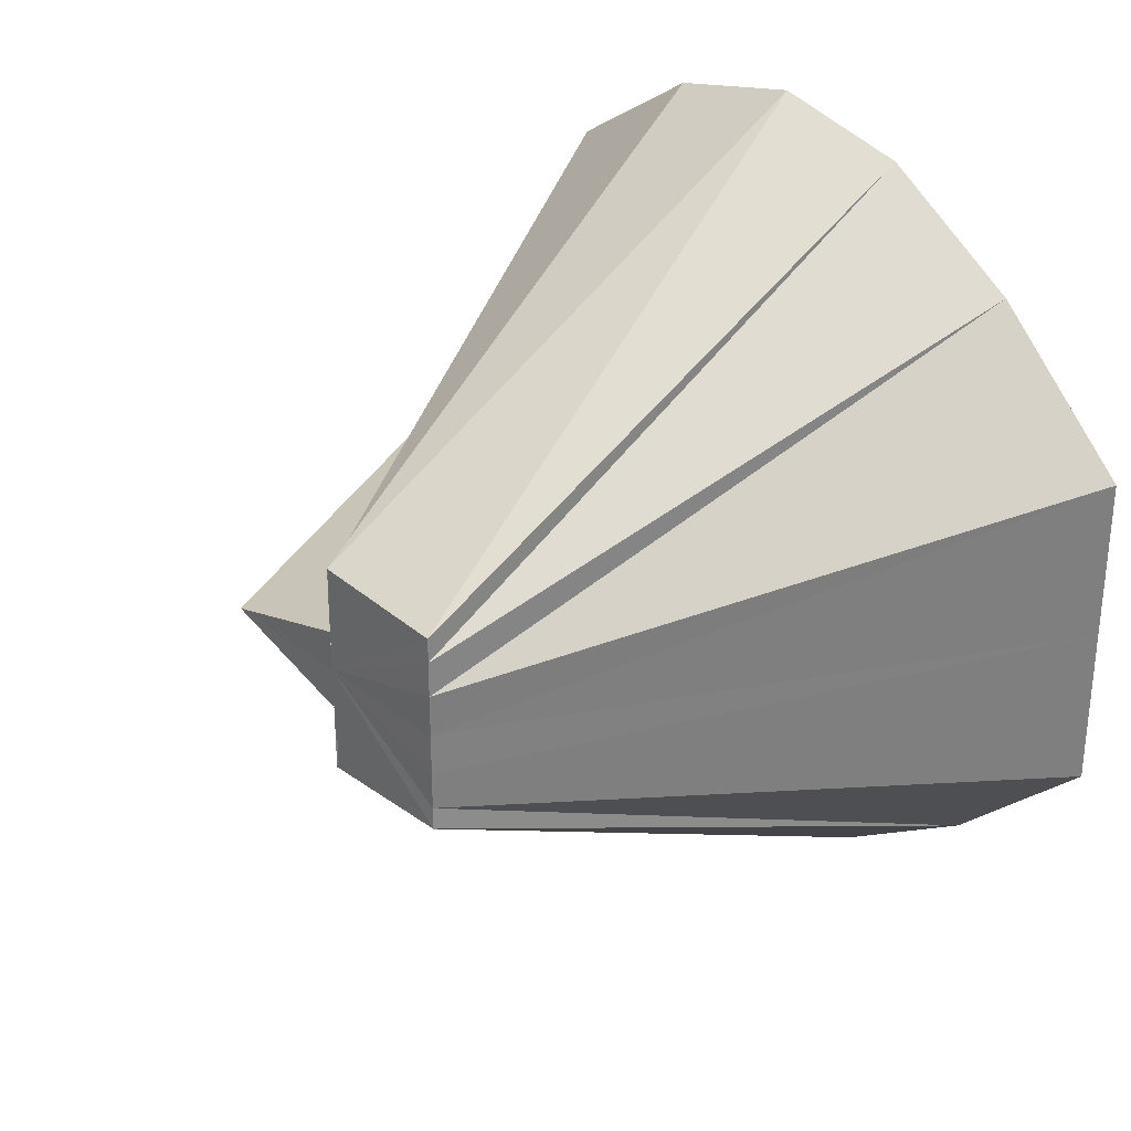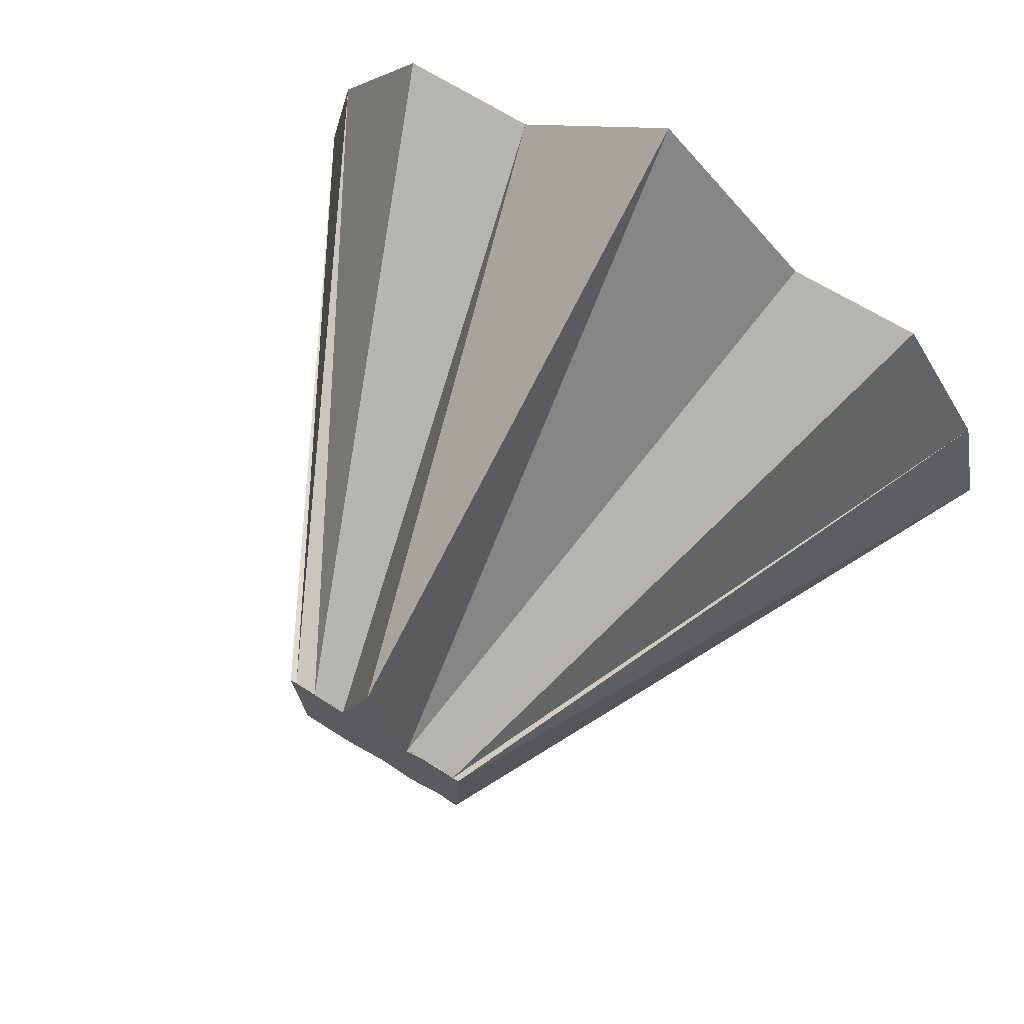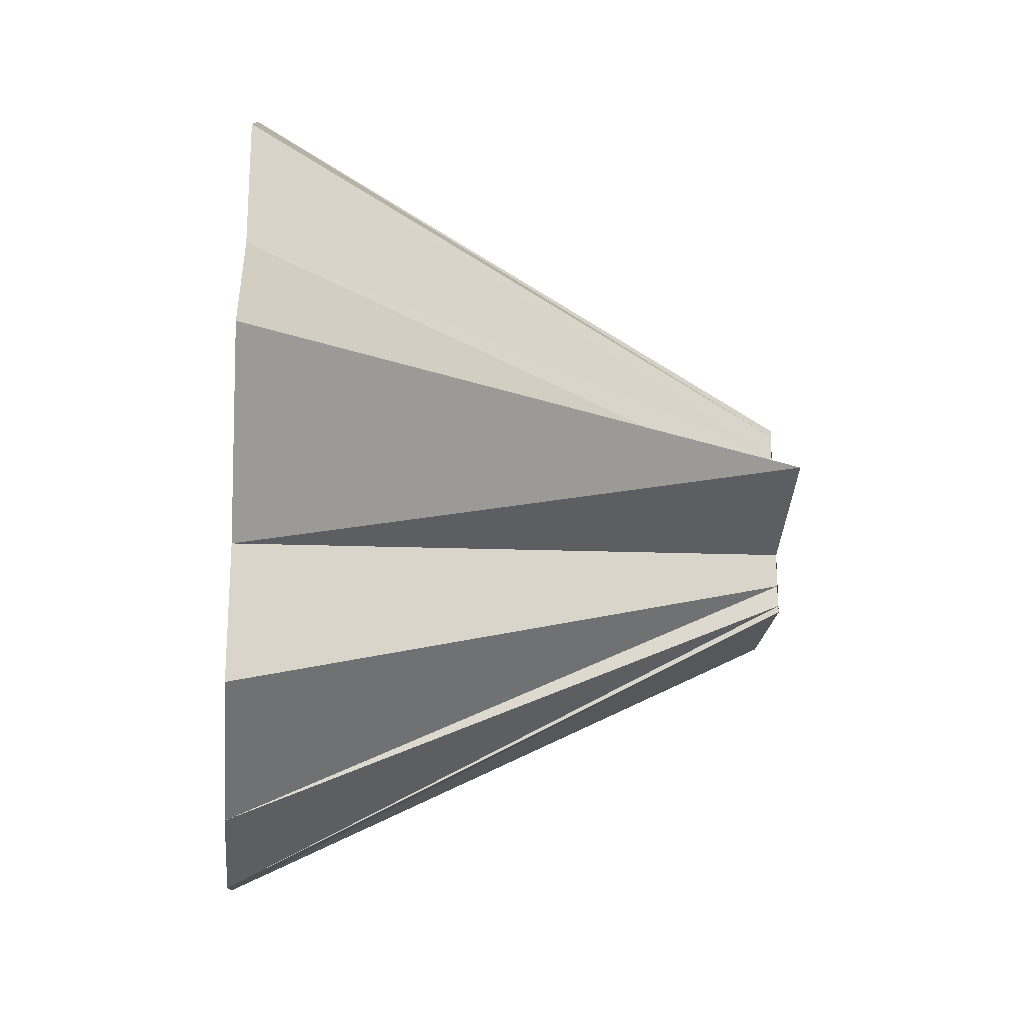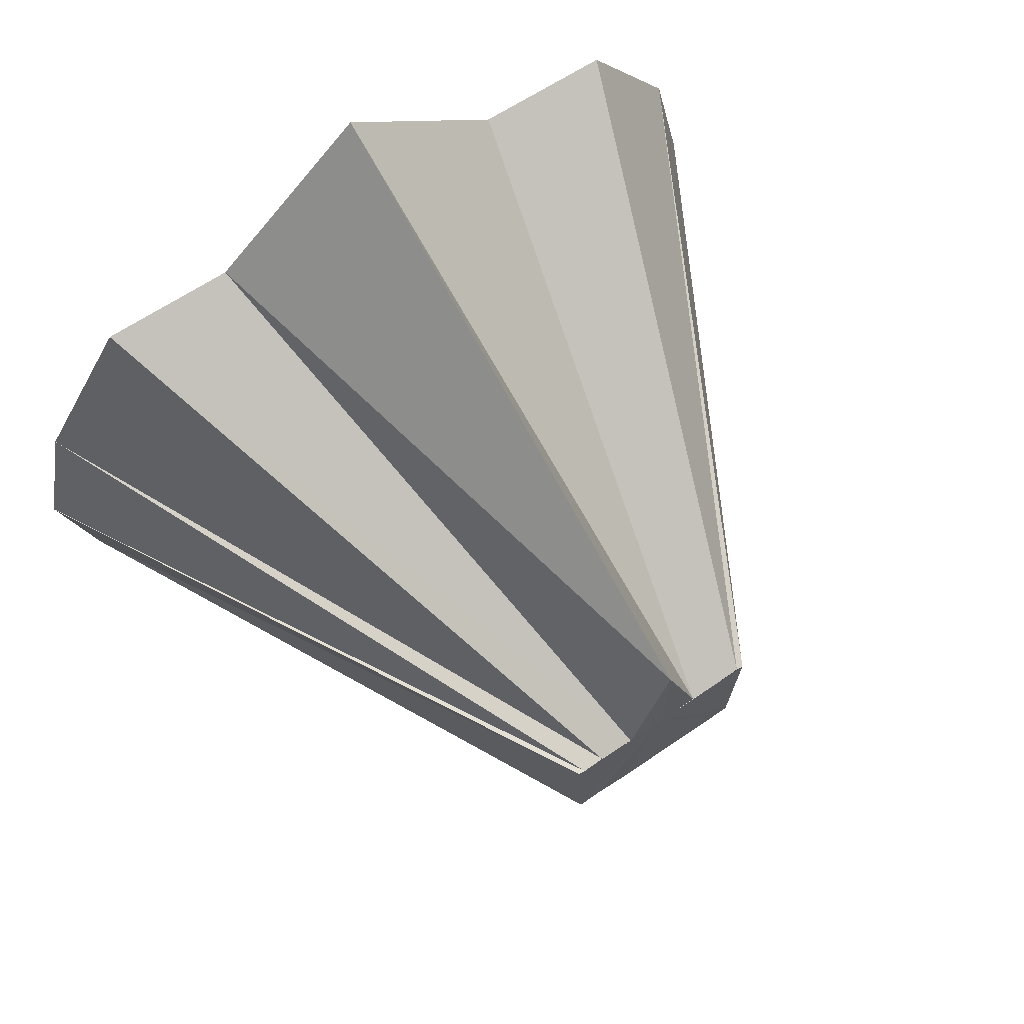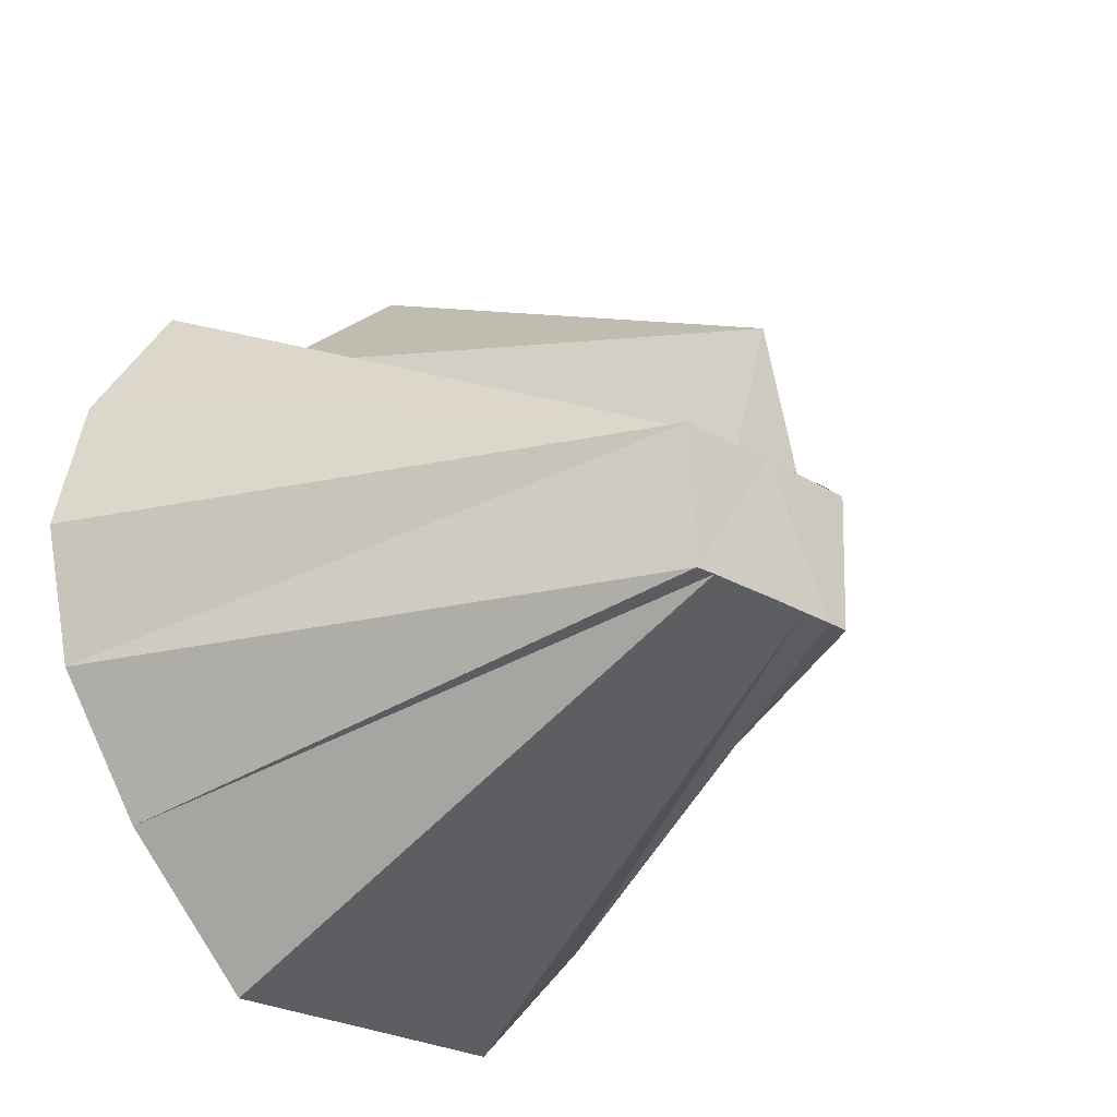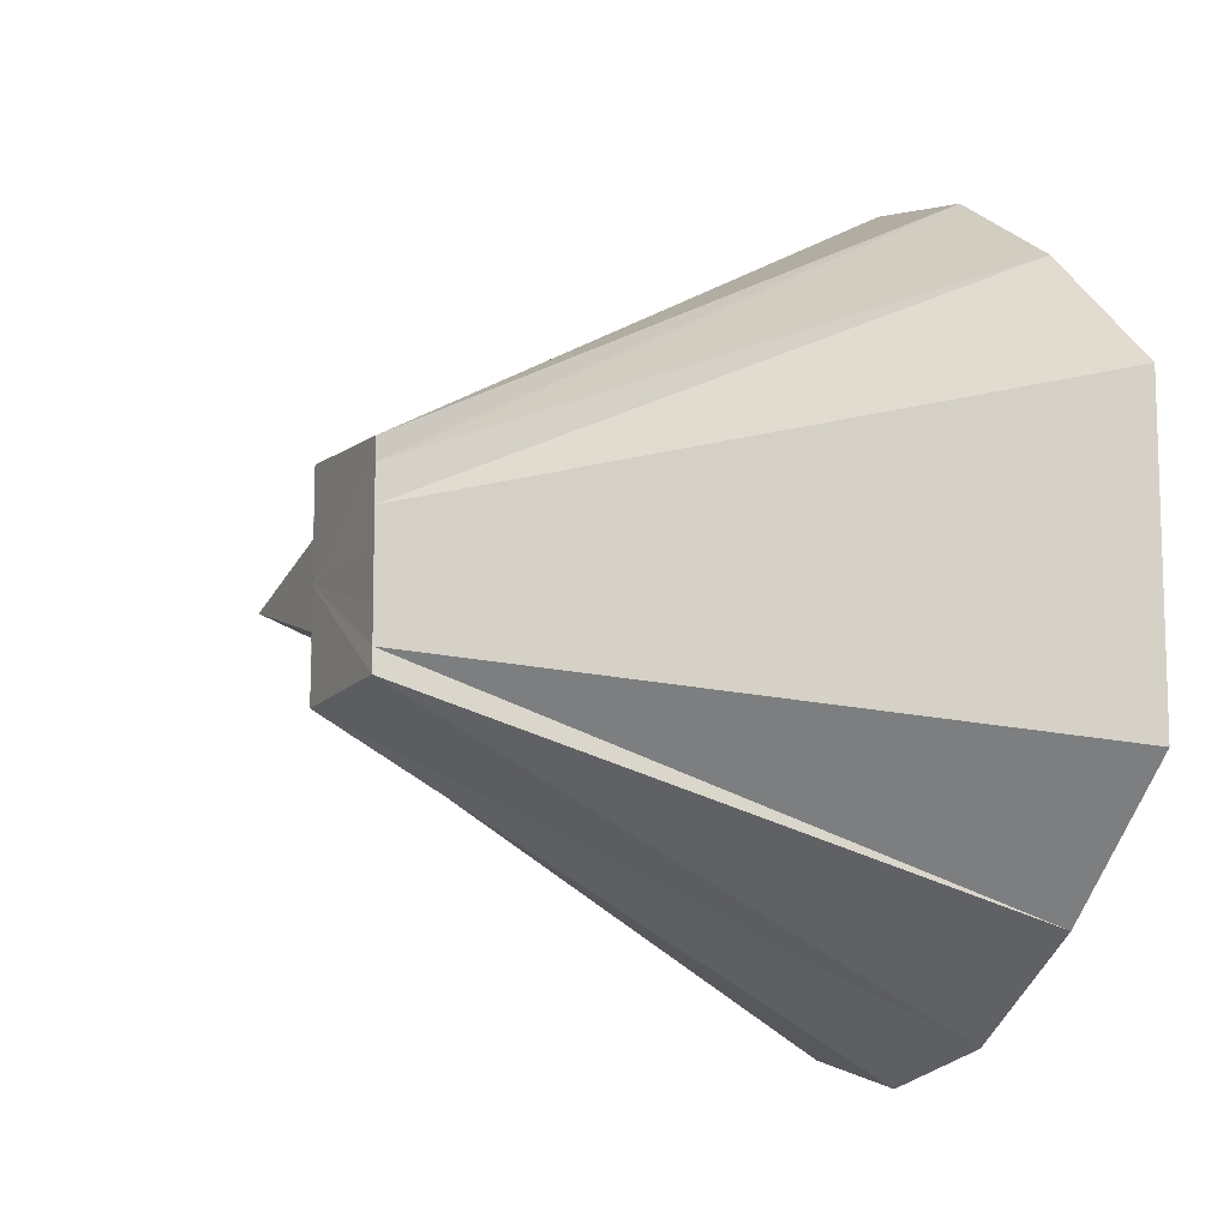
<metadata>
{"format":"obj","ext":"obj","renderer":"f3d","projection":"perspective","resolution":1024,"background":"white","views":[{"elev":30.0,"azim":-41.7,"up":"+Z"},{"elev":71.2,"azim":-58.7,"up":"+Y"},{"elev":-22.4,"azim":175.4,"up":"+Z"},{"elev":68.1,"azim":-123.6,"up":"+Y"},{"elev":-26.1,"azim":-133.1,"up":"+Y"},{"elev":-11.2,"azim":-26.0,"up":"+Z"}]}
</metadata>
<code>
o 8696
v 2229 1866 10.19
v 2229 1866 10.18
v 2229 1866 10.16
v 2229 1866 10.18
v 2229 1866 10.16
v 2229 1866 10.18
v 2229 1866 10.18
v 2229 1866 10.16
v 2229 1866 10.17
v 2229 1866 10.17
v 2229 1866 10.16
v 2229 1866 10.16
v 2229 1866 10.16
v 2229 1866 10.16
v 2229 1866 10.19
v 2229 1866 10.16
v 2229 1866 10.18
v 2229 1866 10.16
v 2229 1866 10.18
v 2229 1866 10.16
v 2229 1866 10.16
v 2229 1866 10.16
v 2229 1866 10.16
v 2229 1866 10.16
v 2229 1866 10.18
v 2229 1866 10.16
v 2229 1866 10.17
v 2229 1866 10.17
v 2229 1866 10.16
v 2229 1866 10.16
v 2229 1866 10.15
v 2229 1866 10.15
v 2229 1866 10.16
v 2229 1866 10.15
v 2229 1866 10.15
v 2229 1866 10.14
v 2229 1866 10.15
v 2229 1866 10.14
v 2229 1866 10.13
v 2229 1866 10.15
v 2229 1866 10.13
v 2229 1866 10.13
v 2229 1866 10.15
v 2229 1866 10.16
v 2229 1866 10.15
v 2229 1866 10.15
v 2229 1866 10.14
v 2229 1866 10.15
v 2229 1866 10.15
v 2229 1866 10.14
v 2229 1866 10.13
v 2229 1866 10.16
v 2229 1866 10.16
v 2229 1866 10.13
v 2229 1866 10.15
v 2229 1866 10.13
v 2229 1866 10.15
v 2229 1866 10.18
v 2229 1866 10.16
v 2229 1866 10.16
v 2229 1866 10.19
v 2229 1866 10.16
v 2229 1866 10.18
v 2229 1866 10.18
v 2229 1866 10.18
v 2229 1866 10.17
v 2229 1866 10.18
v 2229 1866 10.16
v 2229 1866 10.17
v 2229 1866 10.15
v 2229 1866 10.16
v 2229 1866 10.14
v 2229 1866 10.15
v 2229 1866 10.13
v 2229 1866 10.14
v 2229 1866 10.13
v 2229 1866 10.13
f 1 2 3
f 2 4 5
f 6 5 3
f 7 8 5
f 4 9 8
f 10 11 8
f 9 12 11
f 12 13 14
f 15 3 16
f 17 1 16
f 16 3 18
f 19 17 20
f 21 22 18
f 23 24 18
f 25 20 26
f 26 20 18
f 27 19 26
f 28 26 29
f 30 27 29
f 29 26 18
f 31 30 32
f 33 29 32
f 32 29 18
f 34 32 18
f 35 32 34
f 36 31 34
f 37 34 18
f 38 34 37
f 39 36 37
f 40 37 18
f 41 37 40
f 42 39 43
f 44 45 18
f 46 45 44
f 47 48 45
f 49 50 45
f 50 51 48
f 52 49 53
f 54 55 48
f 51 56 55
f 56 57 55
f 58 59 60
f 61 62 63
f 63 62 64
f 65 62 61
f 64 62 66
f 67 62 65
f 66 62 68
f 69 62 67
f 68 62 70
f 71 62 69
f 70 62 72
f 73 62 71
f 72 62 74
f 75 62 73
f 74 62 76
f 77 62 75
f 76 62 77

</code>
